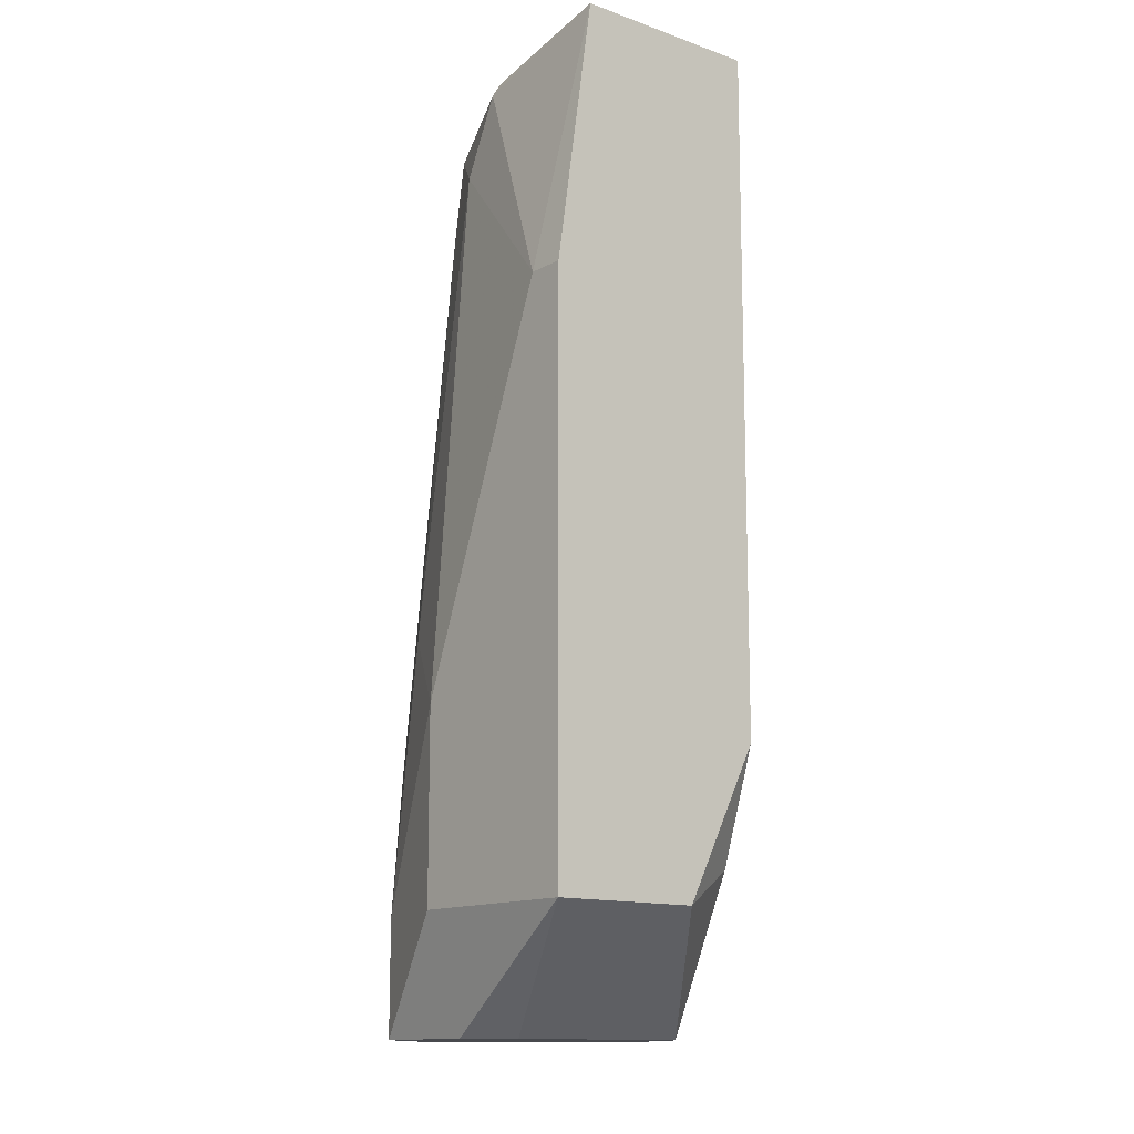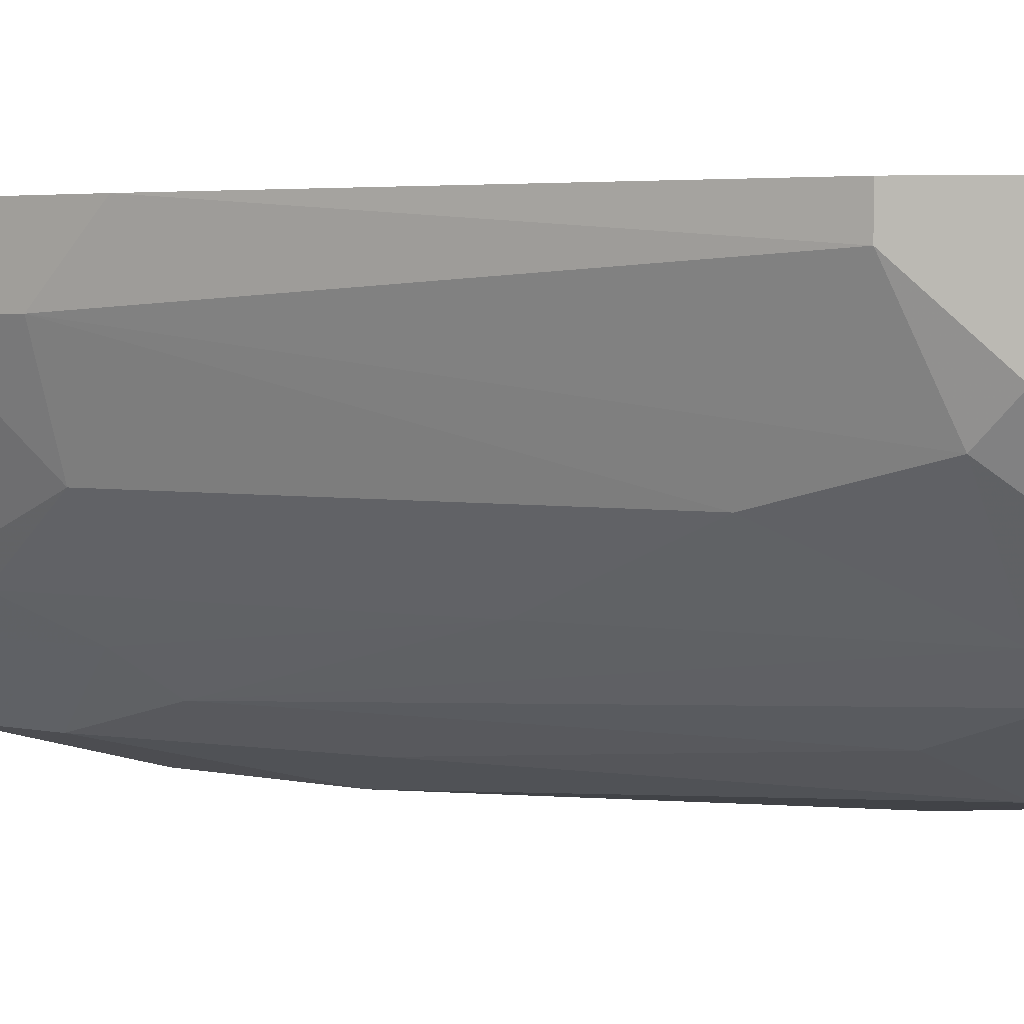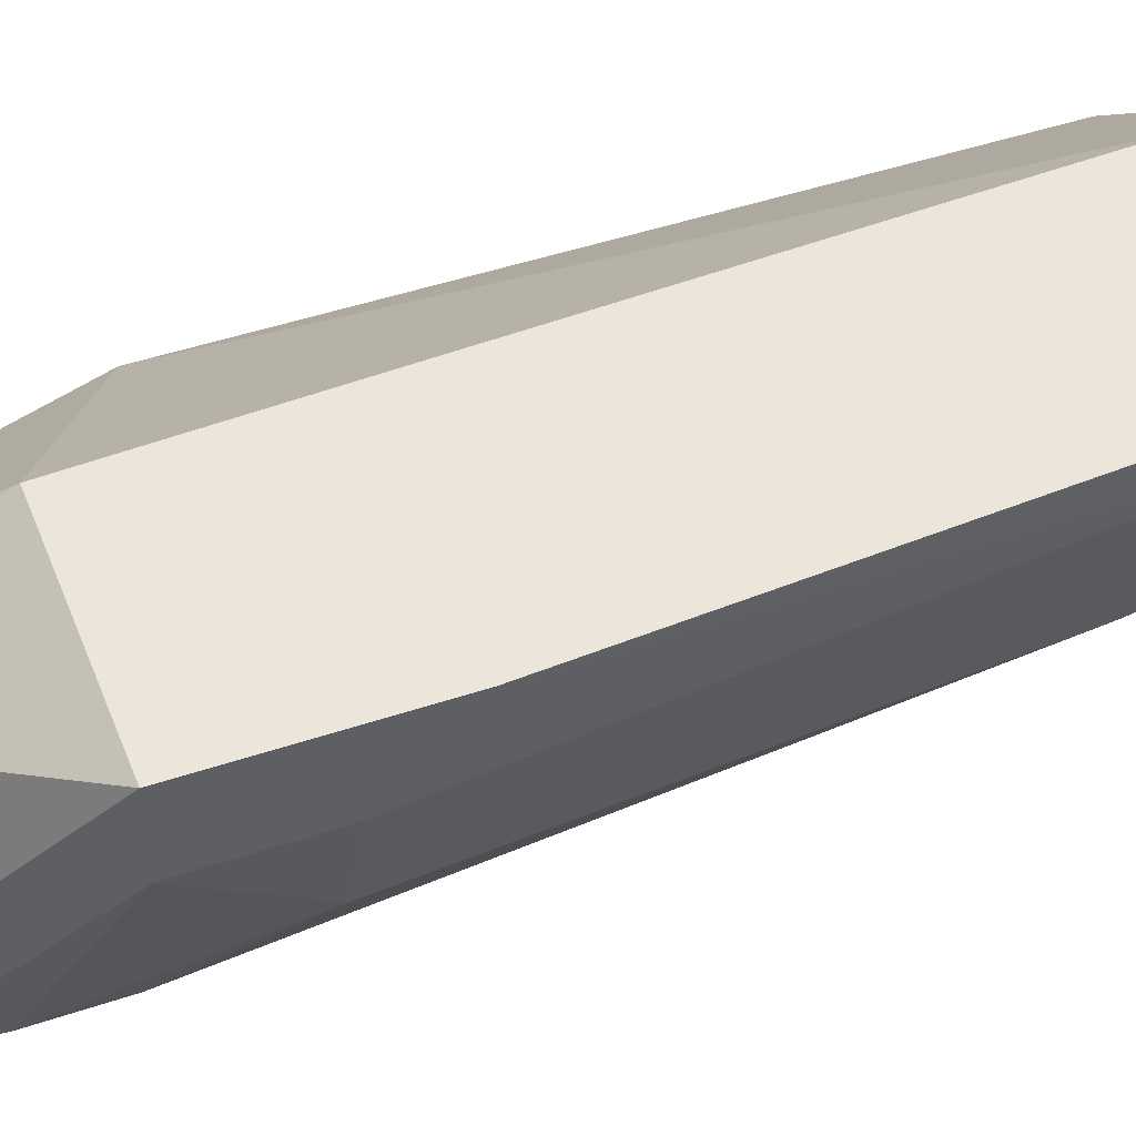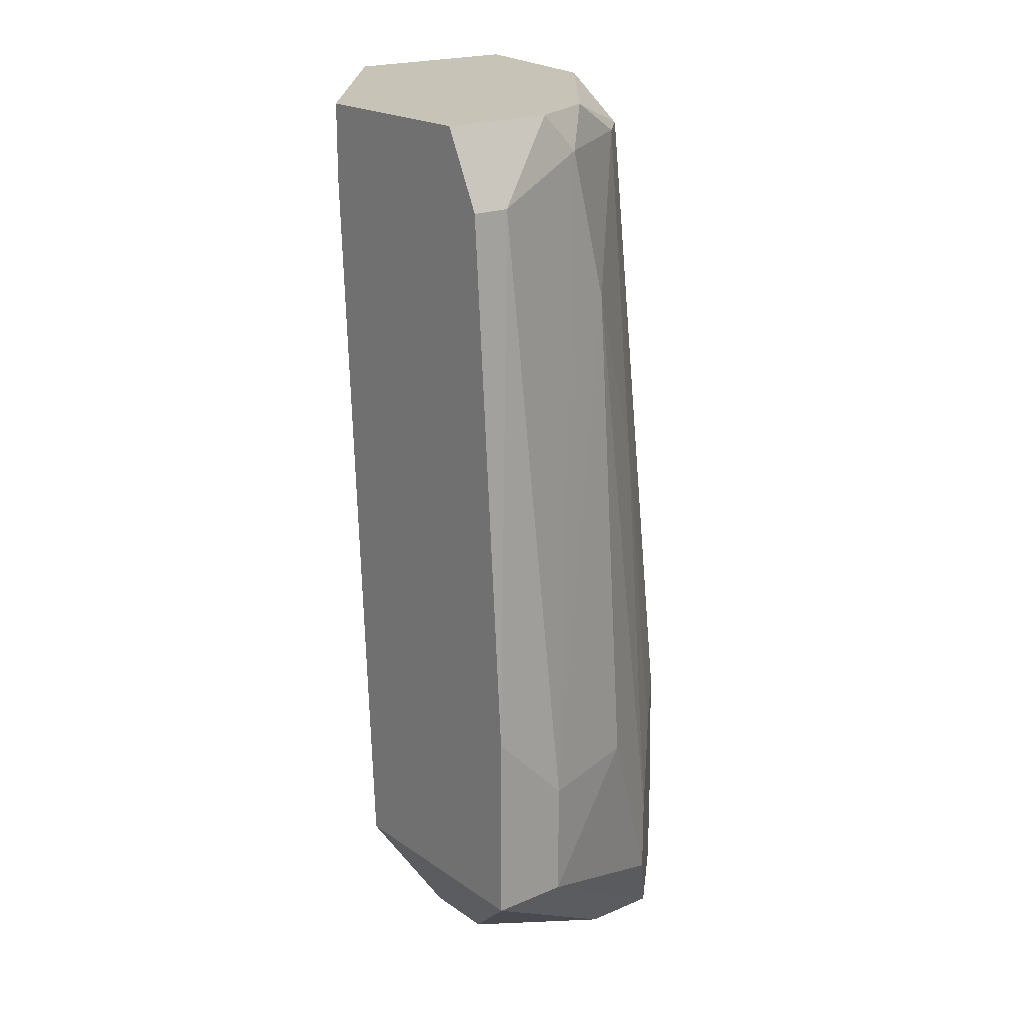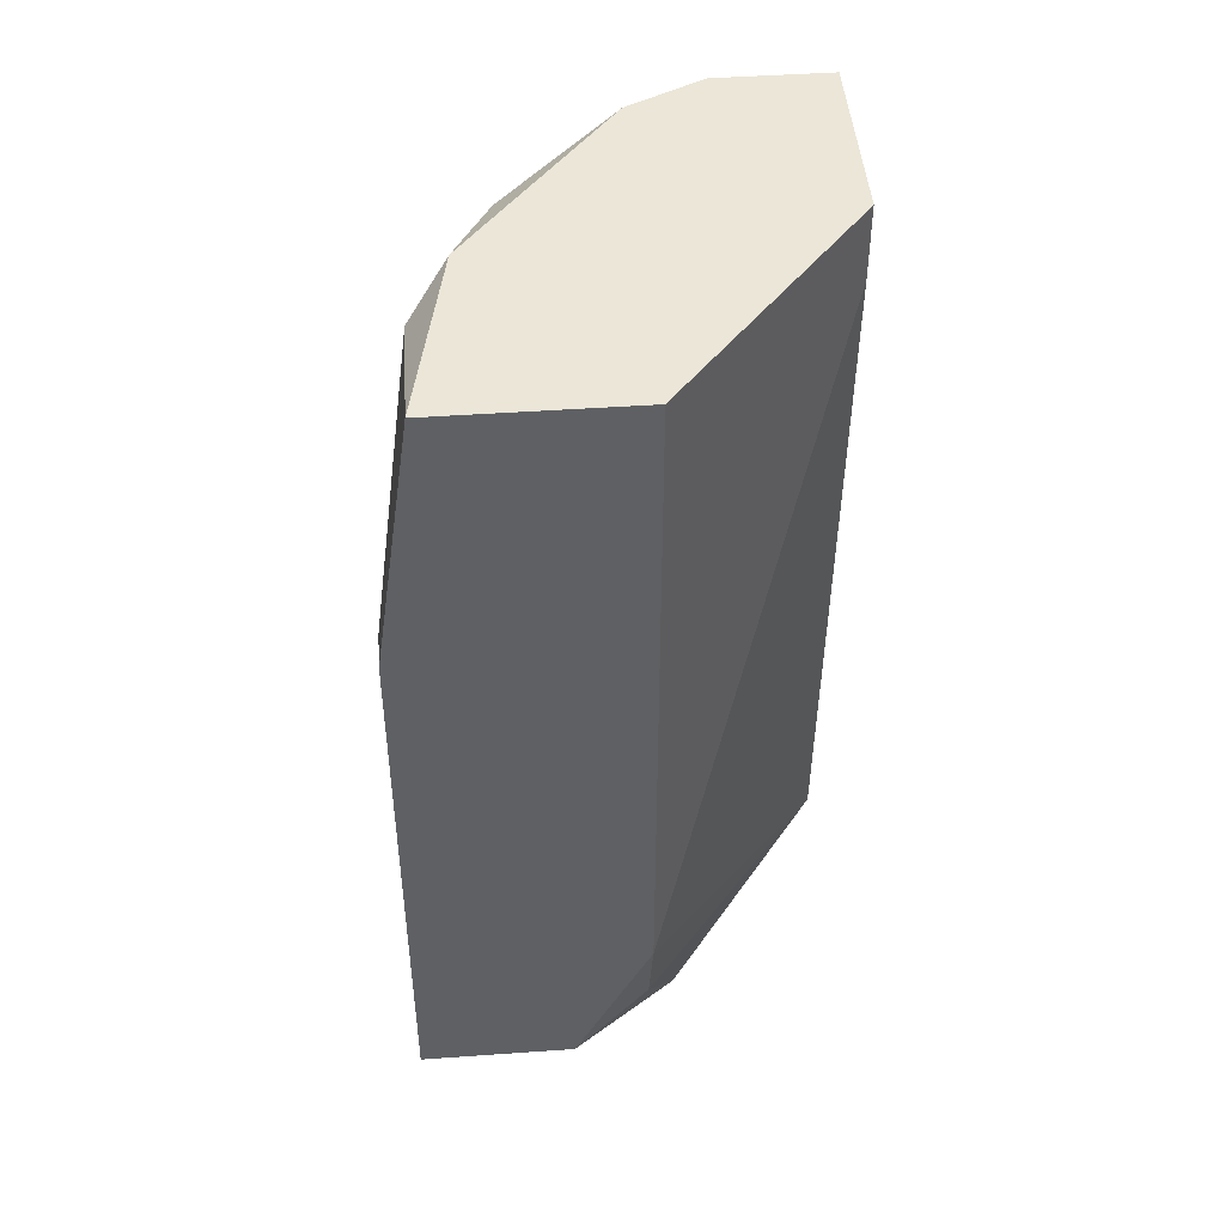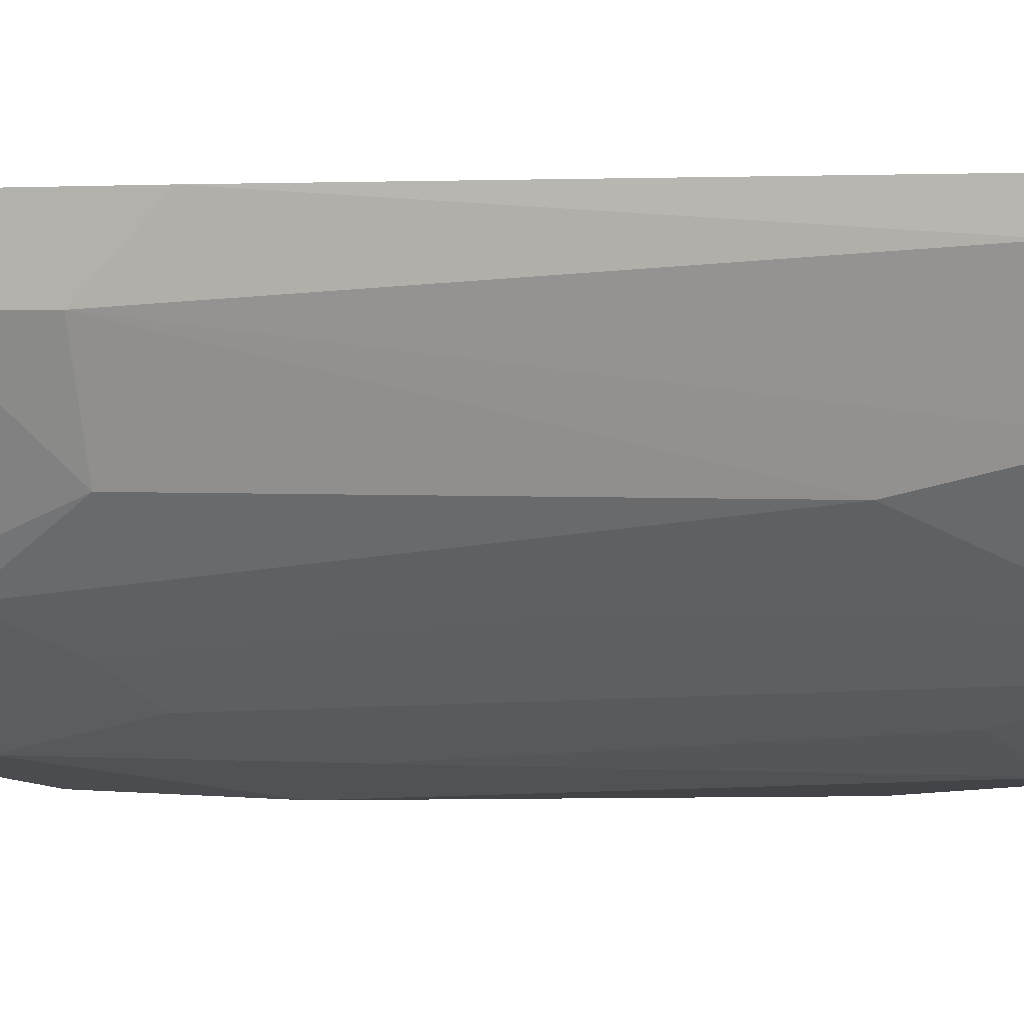
<metadata>
{"format":"obj","ext":"obj","renderer":"f3d","projection":"perspective","resolution":1024,"background":"white","views":[{"elev":-13.1,"azim":51.1,"up":"+Z"},{"elev":3.6,"azim":-53.6,"up":"+Y"},{"elev":46.9,"azim":-110.9,"up":"+Y"},{"elev":19.8,"azim":-128.3,"up":"+Z"},{"elev":46.2,"azim":85.4,"up":"+Z"},{"elev":2.7,"azim":-71.4,"up":"+Y"}]}
</metadata>
<code>
v -0.01845 -0.002068 0.03335
v -0.01845 -0.002068 0.0262
v -0.01845 -0.004931 0.0262
v -0.01845 -0.004931 0.03049
v -0.01273 -0.01494 0.03049
v -0.01273 -0.01208 0.0548
v -0.01416 -0.01065 0.02048
v -0.01416 -0.01208 0.04193
v -0.01416 -0.01351 0.02048
v -0.01416 -0.01351 0.02906
v -0.01416 -0.009222 0.05624
v -0.005585 -0.01494 0.02048
v -0.005585 -0.007791 0.02048
v -0.005585 -0.01637 0.0548
v -0.009873 -0.01494 0.05051
v -0.009873 -0.002068 0.0262
v -0.009873 -0.01637 0.03478
v 0.000137 -0.01208 0.02477
v 0.000137 -0.009222 0.03049
v 0.000137 -0.009222 0.05624
v 0.000137 -0.01637 0.05624
v 0.000137 -0.0178 0.02477
v 0.000137 -0.0178 0.04622
v -0.01559 -0.002068 0.05624
v -0.01559 -0.006361 0.05624
v -0.01559 -0.01208 0.02334
v -0.01559 -0.01208 0.0262
v -0.01559 -0.007791 0.0548
v -0.01559 -0.009222 0.04908
v -0.01702 -0.002068 0.05337
v -0.01702 -0.003499 0.05337
v -0.01702 -0.009222 0.03049
v -0.007015 -0.01494 0.05624
v -0.007015 -0.01637 0.02048
v -0.007015 -0.01637 0.05194
v -0.007015 -0.0178 0.02477
v -0.007015 -0.0178 0.03193
v -0.0113 -0.006361 0.02048
v -0.0113 -0.01351 0.0548
v -0.0113 -0.01637 0.02048
v -0.0113 -0.01637 0.02477
v -0.008446 -0.002068 0.05337
v -0.008446 -0.002068 0.05624
v -0.008446 -0.006361 0.02048
v -0.001293 -0.009222 0.0262
v -0.001293 -0.0178 0.04622
f 5 17 15
f 20 43 11
f 20 23 22
f 43 20 19
f 20 22 19
f 2 43 16
f 43 2 30
f 20 11 21
f 23 20 21
f 22 23 37
f 40 10 9
f 13 40 9
f 2 16 38
f 13 9 38
f 32 29 4
f 22 13 18
f 19 22 18
f 13 22 12
f 40 13 12
f 11 43 24
f 43 30 24
f 24 30 31
f 2 9 3
f 4 2 3
f 32 4 3
f 40 22 36
f 22 37 36
f 37 40 36
f 14 39 35
f 17 37 35
f 21 11 33
f 14 21 33
f 11 39 33
f 39 14 33
f 9 10 26
f 3 9 26
f 32 3 26
f 9 2 7
f 2 38 7
f 38 9 7
f 39 11 6
f 5 39 6
f 4 29 28
f 31 4 28
f 6 11 28
f 29 6 28
f 23 21 46
f 21 14 46
f 37 23 46
f 14 35 46
f 35 37 46
f 13 16 45
f 16 19 45
f 18 13 45
f 19 18 45
f 30 2 1
f 2 4 1
f 31 30 1
f 4 31 1
f 43 19 42
f 16 43 42
f 19 16 42
f 22 40 34
f 12 22 34
f 40 12 34
f 16 13 44
f 13 38 44
f 38 16 44
f 29 32 27
f 26 10 27
f 32 26 27
f 10 5 8
f 6 29 8
f 5 6 8
f 29 27 8
f 27 10 8
f 10 40 41
f 40 37 41
f 37 17 41
f 5 10 41
f 17 5 41
f 11 24 25
f 24 31 25
f 28 11 25
f 31 28 25
f 35 39 15
f 17 35 15
f 39 5 15

</code>
